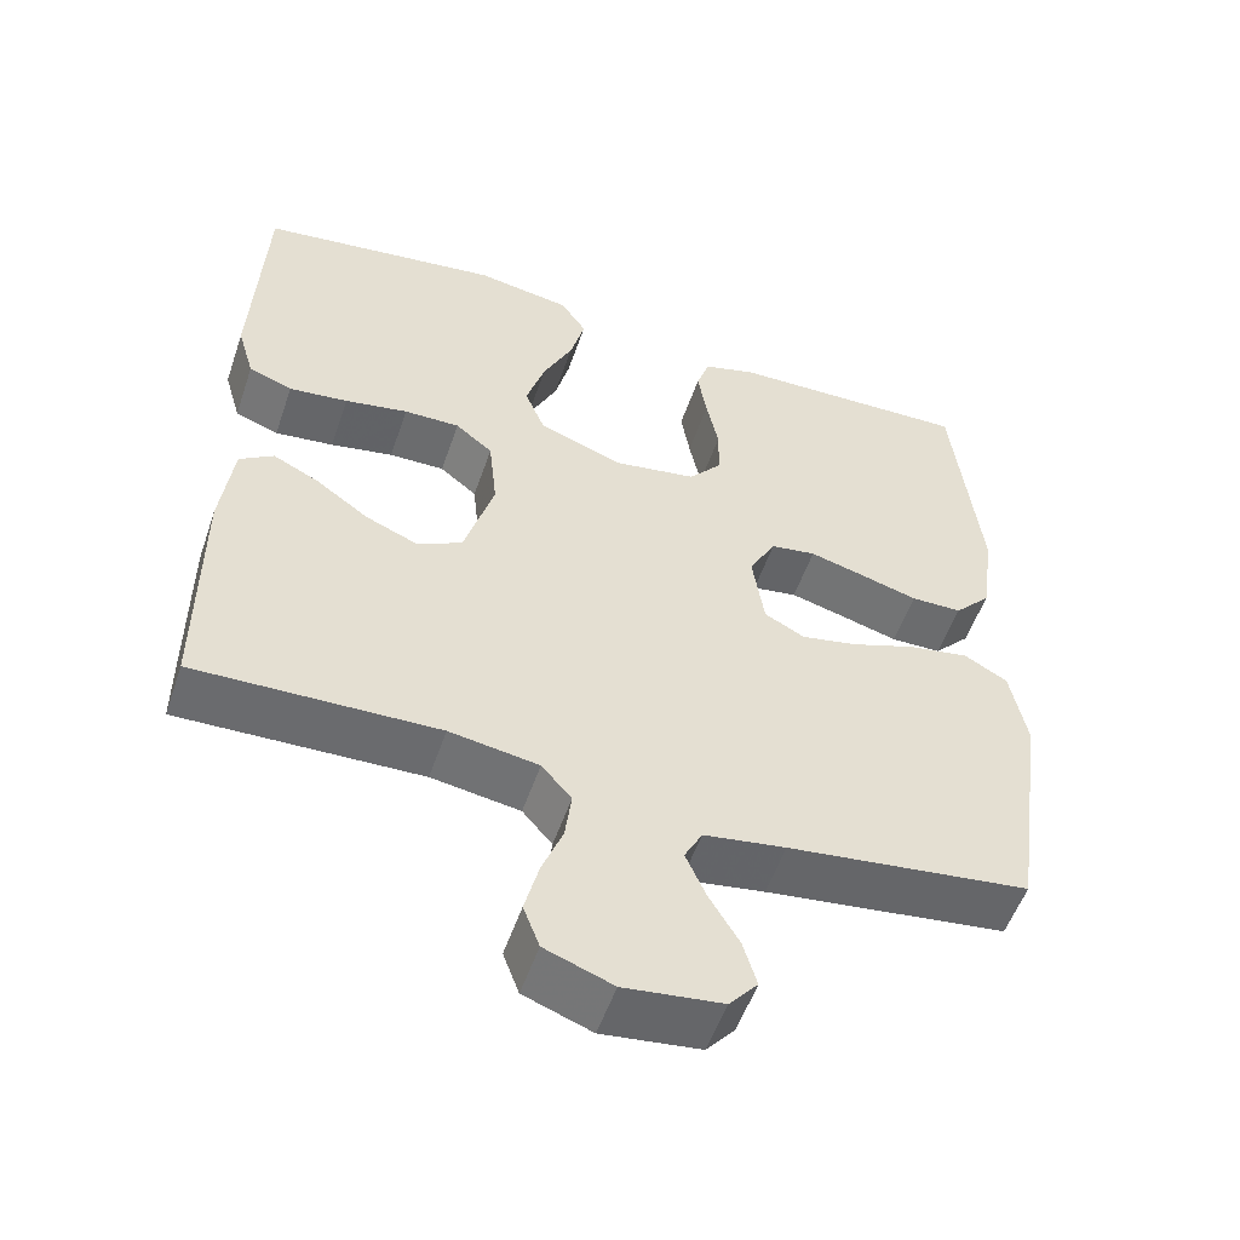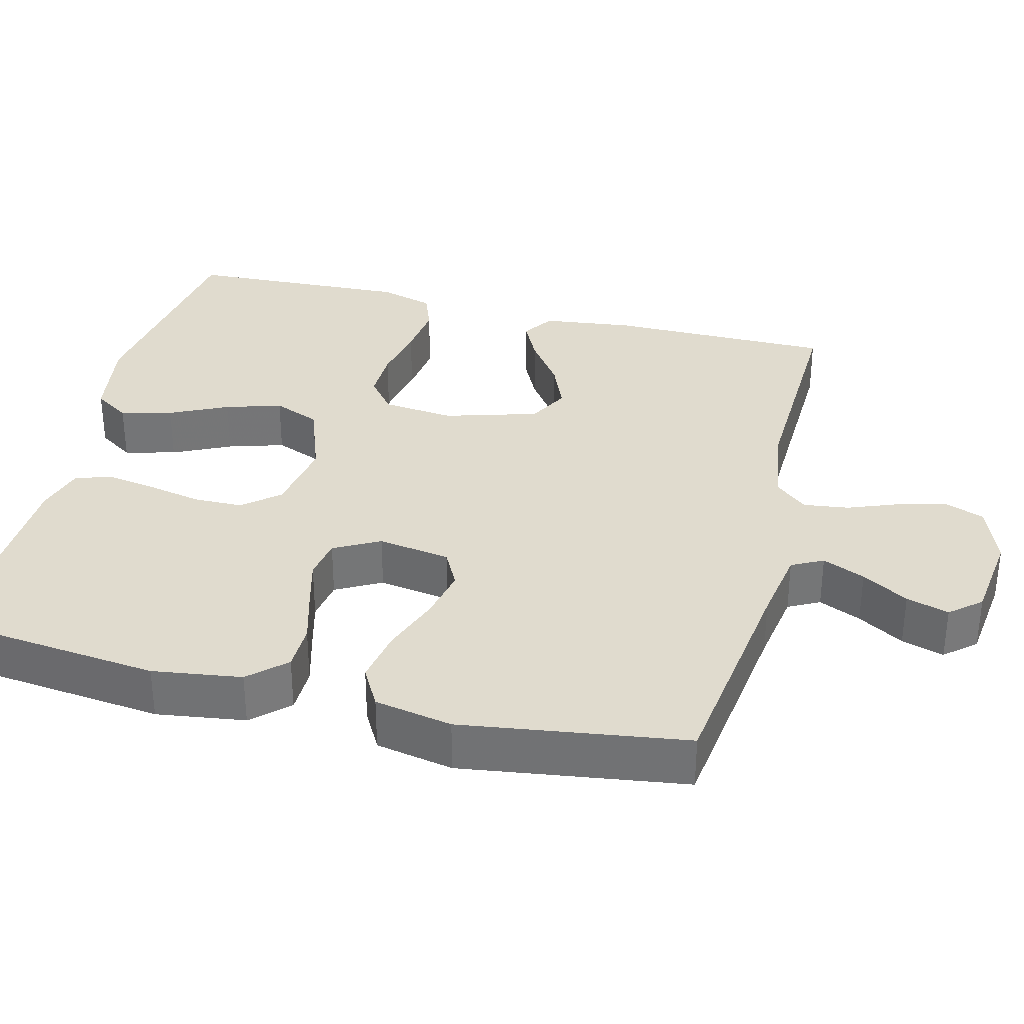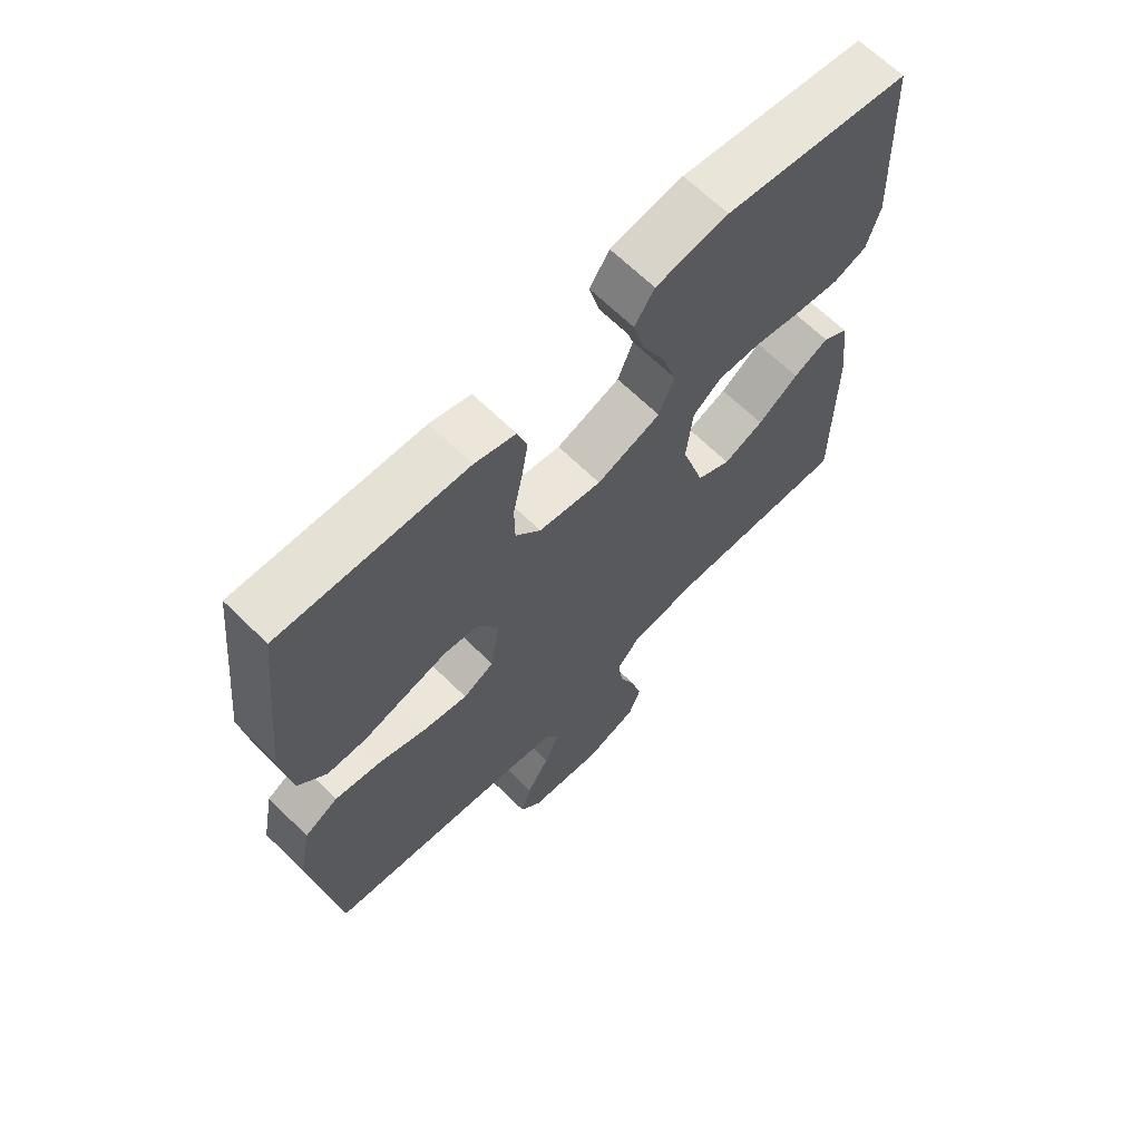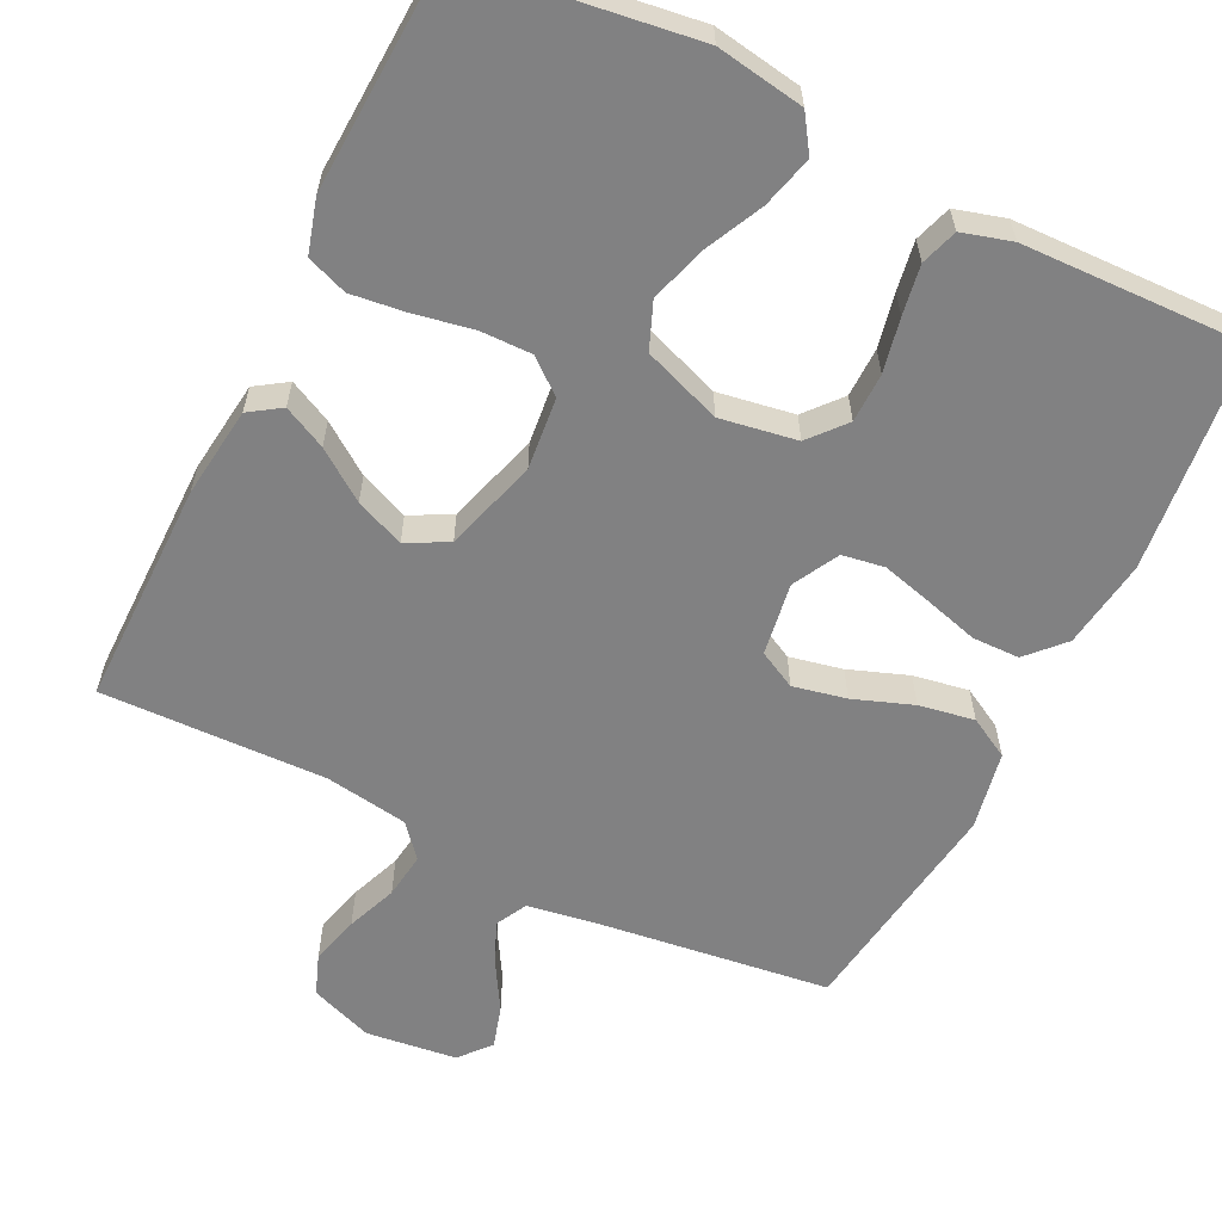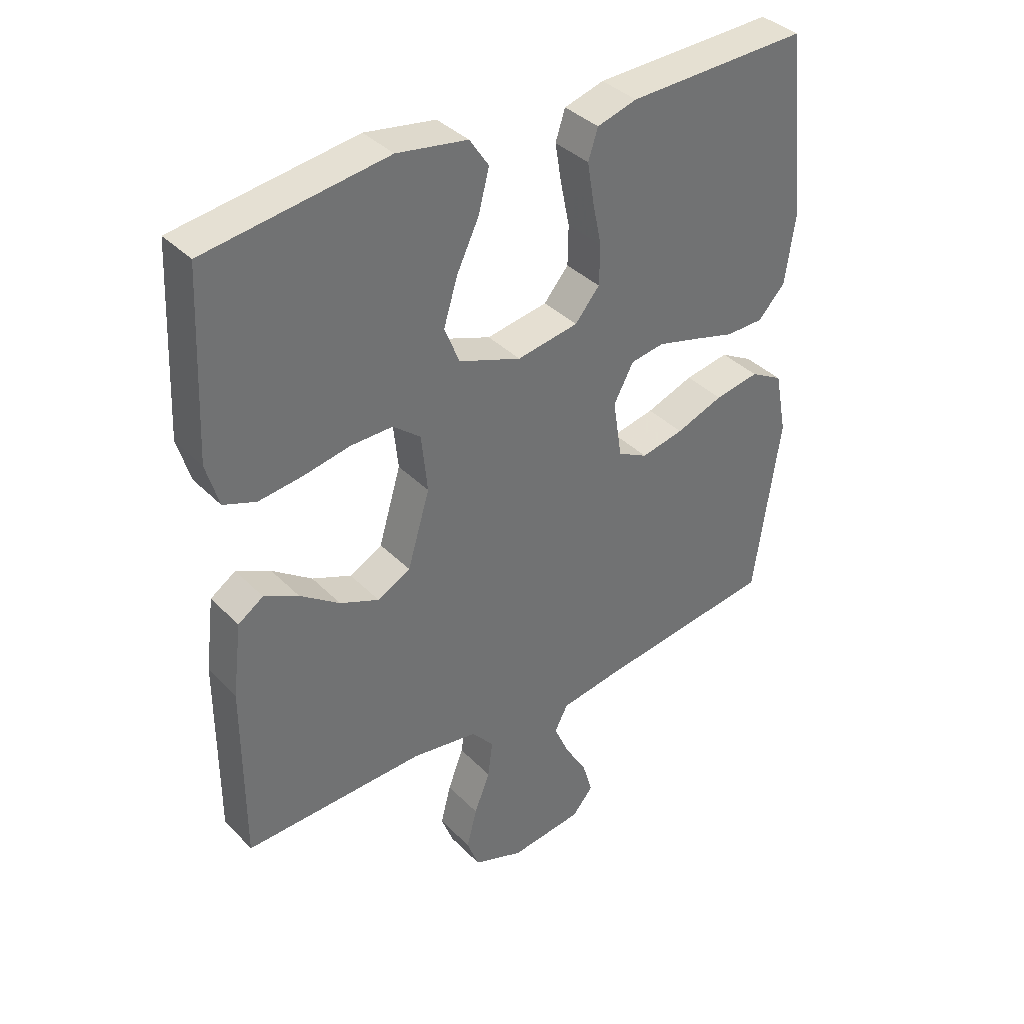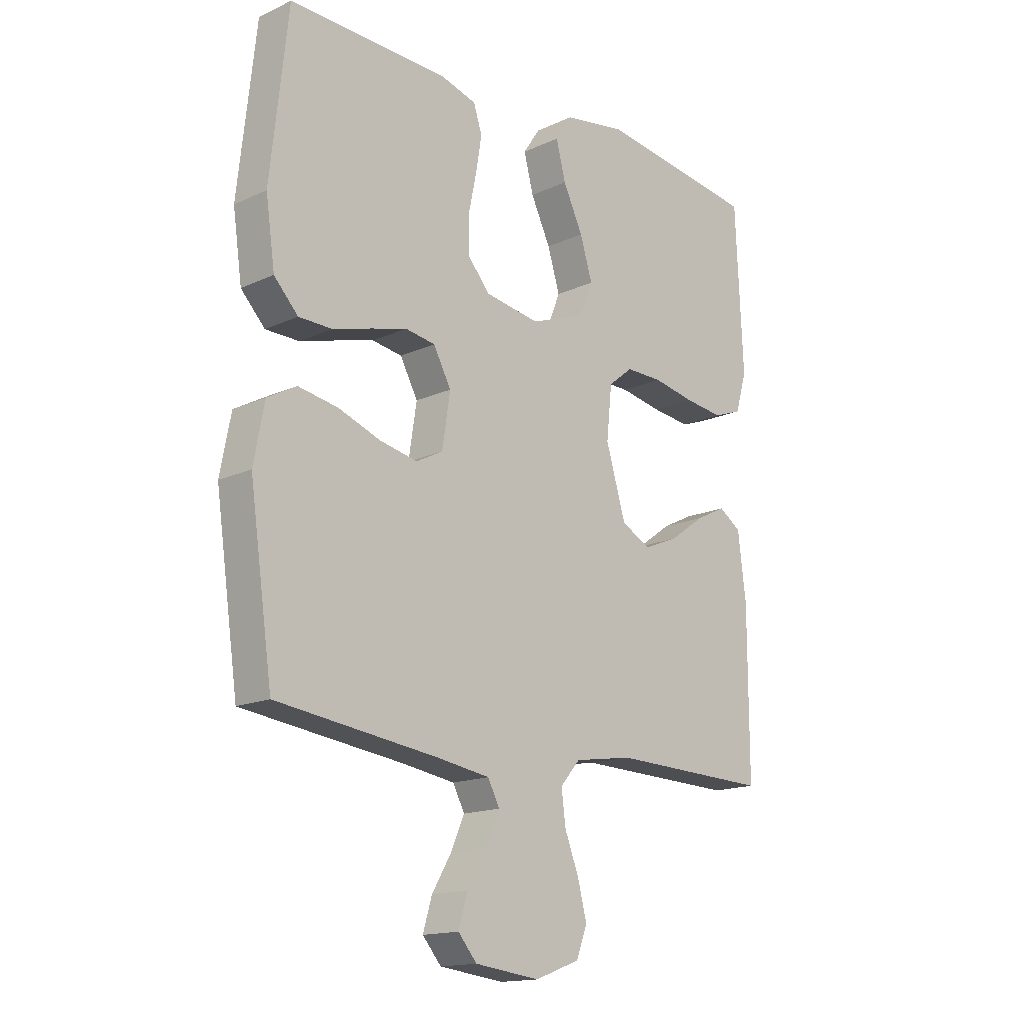
<metadata>
{"format":"obj","ext":"obj","renderer":"f3d","projection":"perspective","resolution":1024,"background":"white","views":[{"elev":-53.8,"azim":-18.8,"up":"+Z"},{"elev":33.6,"azim":104.2,"up":"+Y"},{"elev":66.0,"azim":134.6,"up":"+Z"},{"elev":-60.5,"azim":-26.3,"up":"+Y"},{"elev":37.3,"azim":-38.2,"up":"+Z"},{"elev":-15.8,"azim":133.9,"up":"+Z"}]}
</metadata>
<code>
v 0.5 0.07 0.5
v 0.533 0.07 0.2
v 0.516 0.07 0.081
v 0.471 0.07 0.033
v 0.408 0.07 0.032
v 0.337 0.07 0.052
v 0.269 0.07 0.07
v 0.213 0.07 0.061
v 0.18 0.07 0
v 0.195 0.07 -0.097
v 0.245 0.07 -0.123
v 0.316 0.07 -0.108
v 0.395 0.07 -0.079
v 0.469 0.07 -0.066
v 0.523 0.07 -0.096
v 0.543 0.07 -0.2
v 0.5 0.07 -0.5
v 0.2 0.07 -0.539
v 0.099 0.07 -0.555
v 0.077 0.07 -0.597
v 0.102 0.07 -0.654
v 0.139 0.07 -0.716
v 0.156 0.07 -0.773
v 0.121 0.07 -0.814
v 0 0.07 -0.829
v -0.084 0.07 -0.798
v -0.104 0.07 -0.745
v -0.087 0.07 -0.679
v -0.061 0.07 -0.612
v -0.053 0.07 -0.551
v -0.09 0.07 -0.508
v -0.2 0.07 -0.491
v -0.5 0.07 -0.5
v -0.5 0.07 -0.2
v -0.485 0.07 -0.079
v -0.443 0.07 -0.051
v -0.386 0.07 -0.079
v -0.32 0.07 -0.126
v -0.255 0.07 -0.153
v -0.2 0.07 -0.124
v -0.163 0.07 0
v -0.173 0.07 0.096
v -0.219 0.07 0.133
v -0.288 0.07 0.132
v -0.366 0.07 0.117
v -0.439 0.07 0.108
v -0.493 0.07 0.128
v -0.514 0.07 0.2
v -0.5 0.07 0.5
v -0.2 0.07 0.542
v -0.083 0.07 0.523
v -0.051 0.07 0.475
v -0.069 0.07 0.406
v -0.106 0.07 0.329
v -0.129 0.07 0.254
v -0.104 0.07 0.192
v 0 0.07 0.154
v 0.102 0.07 0.171
v 0.143 0.07 0.219
v 0.144 0.07 0.285
v 0.129 0.07 0.357
v 0.118 0.07 0.423
v 0.134 0.07 0.472
v 0.2 0.07 0.491
v 0.5 0 0.5
v 0.533 0 0.2
v 0.516 0 0.081
v 0.471 0 0.033
v 0.408 0 0.032
v 0.337 0 0.052
v 0.269 0 0.07
v 0.213 0 0.061
v 0.18 0 0
v 0.195 0 -0.097
v 0.245 0 -0.123
v 0.316 0 -0.108
v 0.395 0 -0.079
v 0.469 0 -0.066
v 0.523 0 -0.096
v 0.543 0 -0.2
v 0.5 0 -0.5
v 0.2 0 -0.539
v 0.099 0 -0.555
v 0.077 0 -0.597
v 0.102 0 -0.654
v 0.139 0 -0.716
v 0.156 0 -0.773
v 0.121 0 -0.814
v 0 0 -0.829
v -0.084 0 -0.798
v -0.104 0 -0.745
v -0.087 0 -0.679
v -0.061 0 -0.612
v -0.053 0 -0.551
v -0.09 0 -0.508
v -0.2 0 -0.491
v -0.5 0 -0.5
v -0.5 0 -0.2
v -0.485 0 -0.079
v -0.443 0 -0.051
v -0.386 0 -0.079
v -0.32 0 -0.126
v -0.255 0 -0.153
v -0.2 0 -0.124
v -0.163 0 0
v -0.173 0 0.096
v -0.219 0 0.133
v -0.288 0 0.132
v -0.366 0 0.117
v -0.439 0 0.108
v -0.493 0 0.128
v -0.514 0 0.2
v -0.5 0 0.5
v -0.2 0 0.542
v -0.083 0 0.523
v -0.051 0 0.475
v -0.069 0 0.406
v -0.106 0 0.329
v -0.129 0 0.254
v -0.104 0 0.192
v 0 0 0.154
v 0.102 0 0.171
v 0.143 0 0.219
v 0.144 0 0.285
v 0.129 0 0.357
v 0.118 0 0.423
v 0.134 0 0.472
v 0.2 0 0.491
f 60 61 62 63
f 60 63 64 1
f 51 52 53 54
f 51 54 55
f 50 51 55
f 49 50 55
f 48 49 55 56
f 44 45 46 47
f 44 47 48 56
f 35 36 37 38
f 35 38 39
f 32 33 34 35
f 31 32 35 39
f 30 31 39 40
f 26 27 28 29
f 26 29 30
f 25 26 30
f 24 25 30
f 21 22 23 24
f 20 21 24 30
f 19 20 30 40
f 15 16 17 18
f 12 13 14 15
f 11 12 15 18
f 10 11 18 19
f 3 4 5 6
f 3 6 7
f 2 3 7
f 59 60 1 2
f 58 59 2 7
f 57 58 7 8
f 43 44 56 57
f 42 43 57 8
f 41 42 8 9
f 19 40 41
f 9 10 19 41
f 127 126 125 124
f 65 128 127 124
f 118 117 116 115
f 119 118 115
f 119 115 114
f 119 114 113
f 120 119 113 112
f 111 110 109 108
f 120 112 111 108
f 102 101 100 99
f 103 102 99
f 99 98 97 96
f 103 99 96 95
f 104 103 95 94
f 93 92 91 90
f 94 93 90
f 94 90 89
f 94 89 88
f 88 87 86 85
f 94 88 85 84
f 104 94 84 83
f 82 81 80 79
f 79 78 77 76
f 82 79 76 75
f 83 82 75 74
f 70 69 68 67
f 71 70 67
f 71 67 66
f 66 65 124 123
f 71 66 123 122
f 72 71 122 121
f 121 120 108 107
f 72 121 107 106
f 73 72 106 105
f 105 104 83
f 105 83 74 73
f 1 65 66 2
f 2 66 67 3
f 3 67 68 4
f 4 68 69 5
f 5 69 70 6
f 6 70 71 7
f 7 71 72 8
f 8 72 73 9
f 9 73 74 10
f 10 74 75 11
f 11 75 76 12
f 12 76 77 13
f 13 77 78 14
f 14 78 79 15
f 15 79 80 16
f 16 80 81 17
f 17 81 82 18
f 18 82 83 19
f 19 83 84 20
f 20 84 85 21
f 21 85 86 22
f 22 86 87 23
f 23 87 88 24
f 24 88 89 25
f 25 89 90 26
f 26 90 91 27
f 27 91 92 28
f 28 92 93 29
f 29 93 94 30
f 30 94 95 31
f 31 95 96 32
f 32 96 97 33
f 33 97 98 34
f 34 98 99 35
f 35 99 100 36
f 36 100 101 37
f 37 101 102 38
f 38 102 103 39
f 39 103 104 40
f 40 104 105 41
f 41 105 106 42
f 42 106 107 43
f 43 107 108 44
f 44 108 109 45
f 45 109 110 46
f 46 110 111 47
f 47 111 112 48
f 48 112 113 49
f 49 113 114 50
f 50 114 115 51
f 51 115 116 52
f 52 116 117 53
f 53 117 118 54
f 54 118 119 55
f 55 119 120 56
f 56 120 121 57
f 57 121 122 58
f 58 122 123 59
f 59 123 124 60
f 60 124 125 61
f 61 125 126 62
f 62 126 127 63
f 63 127 128 64
f 64 128 65 1

</code>
